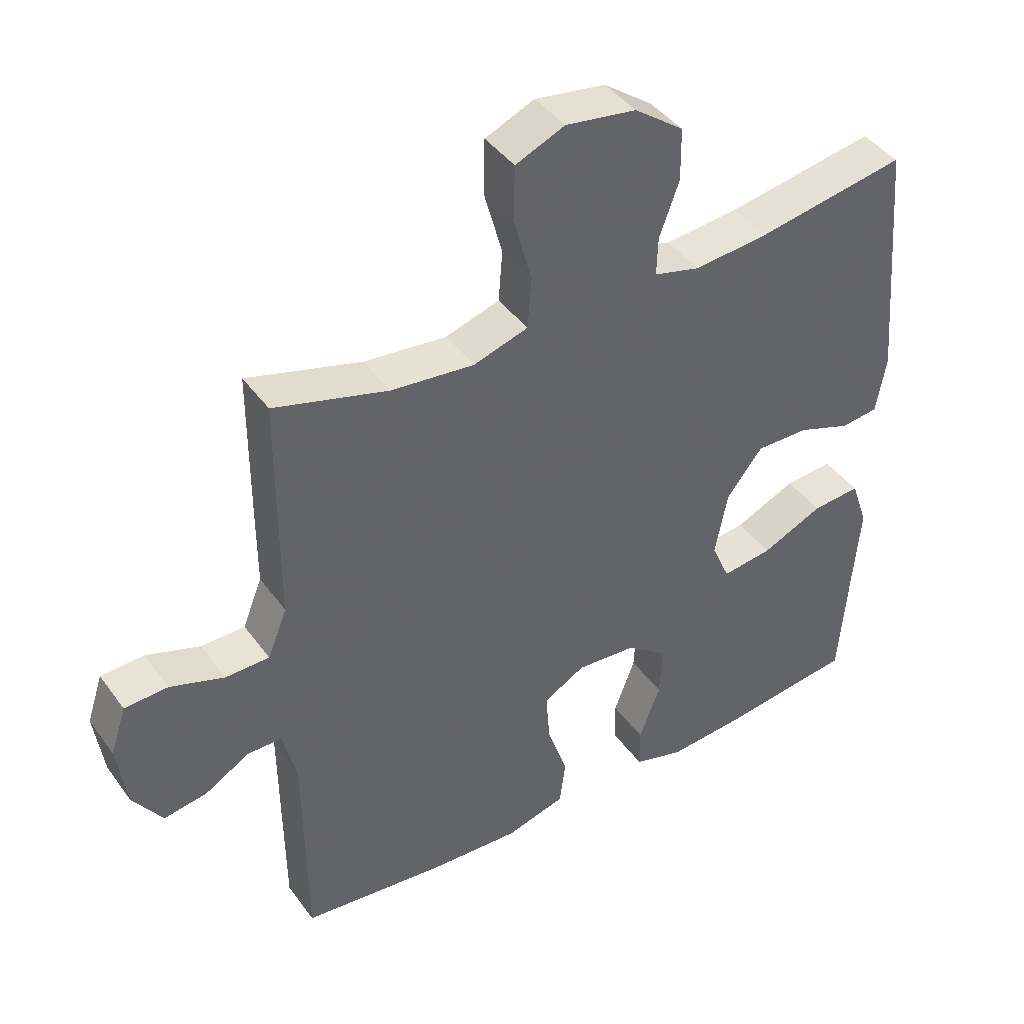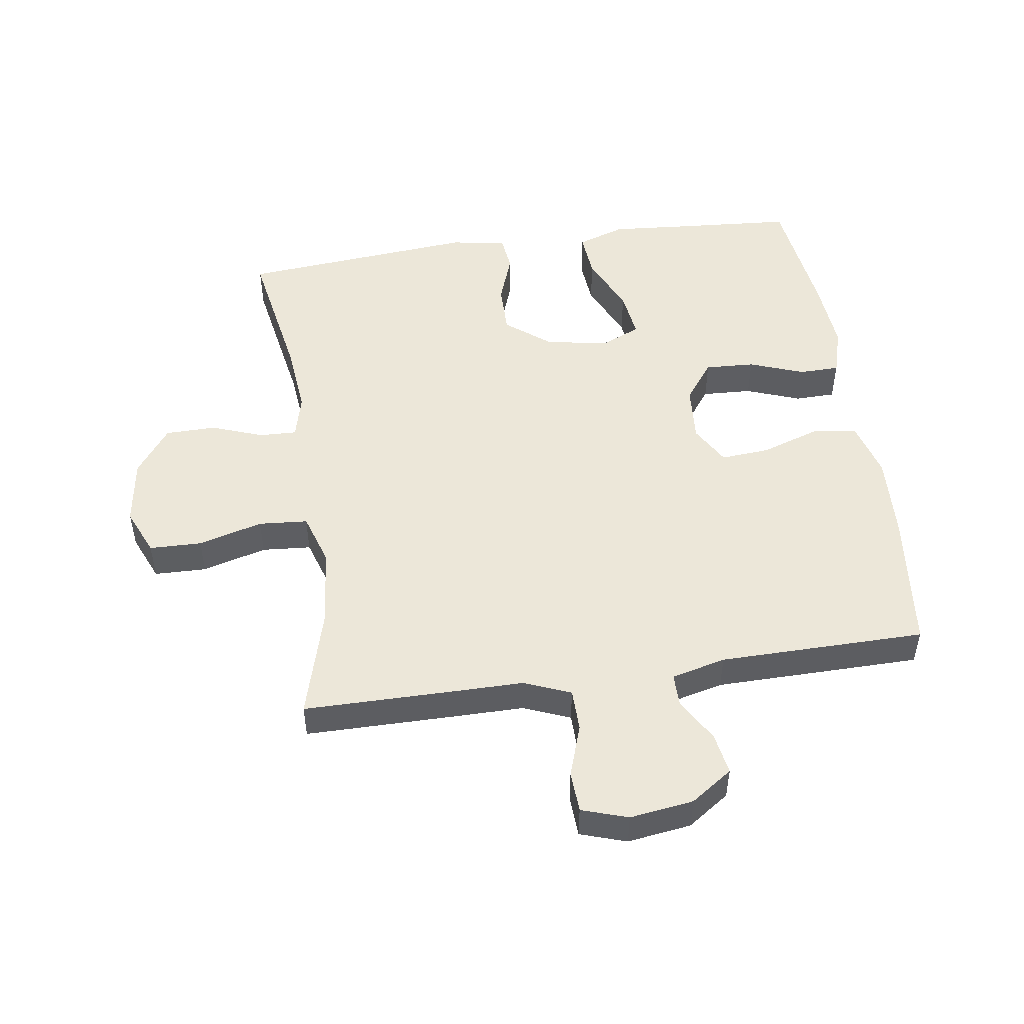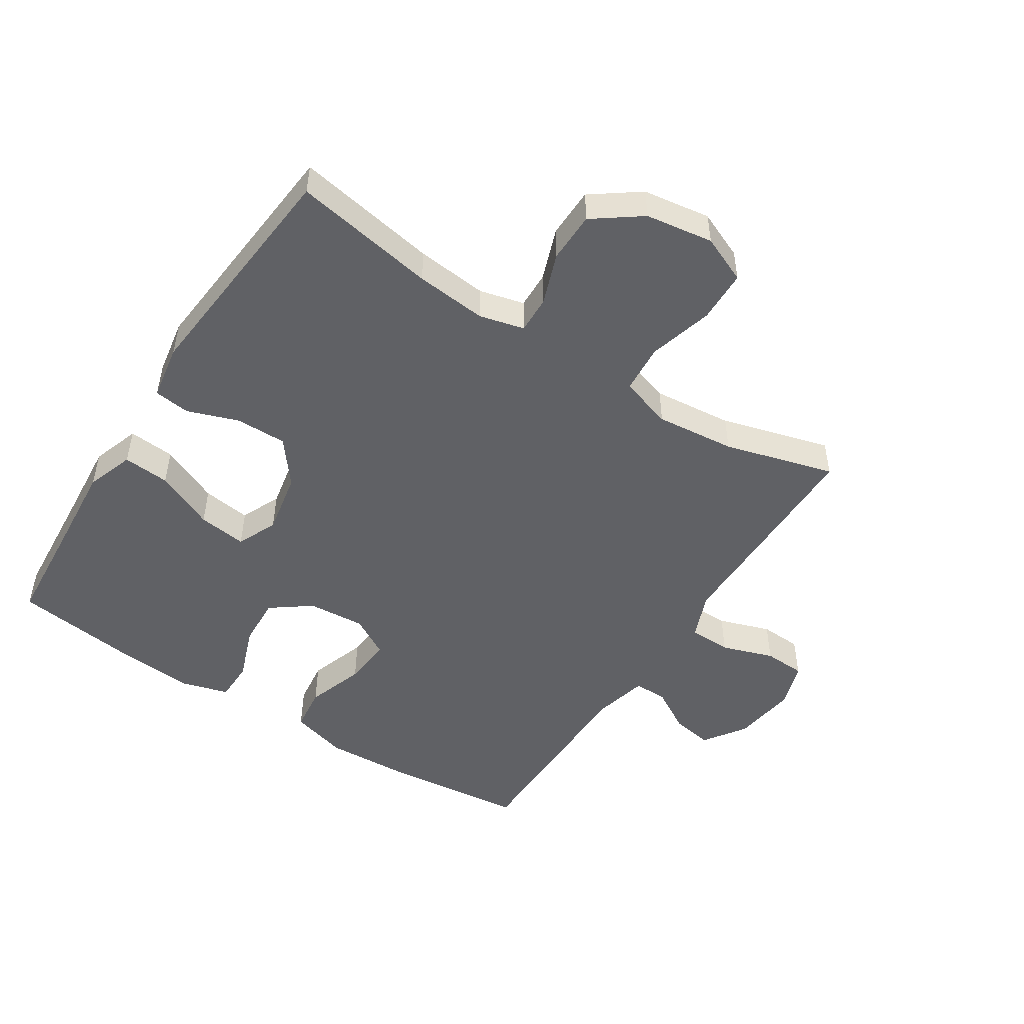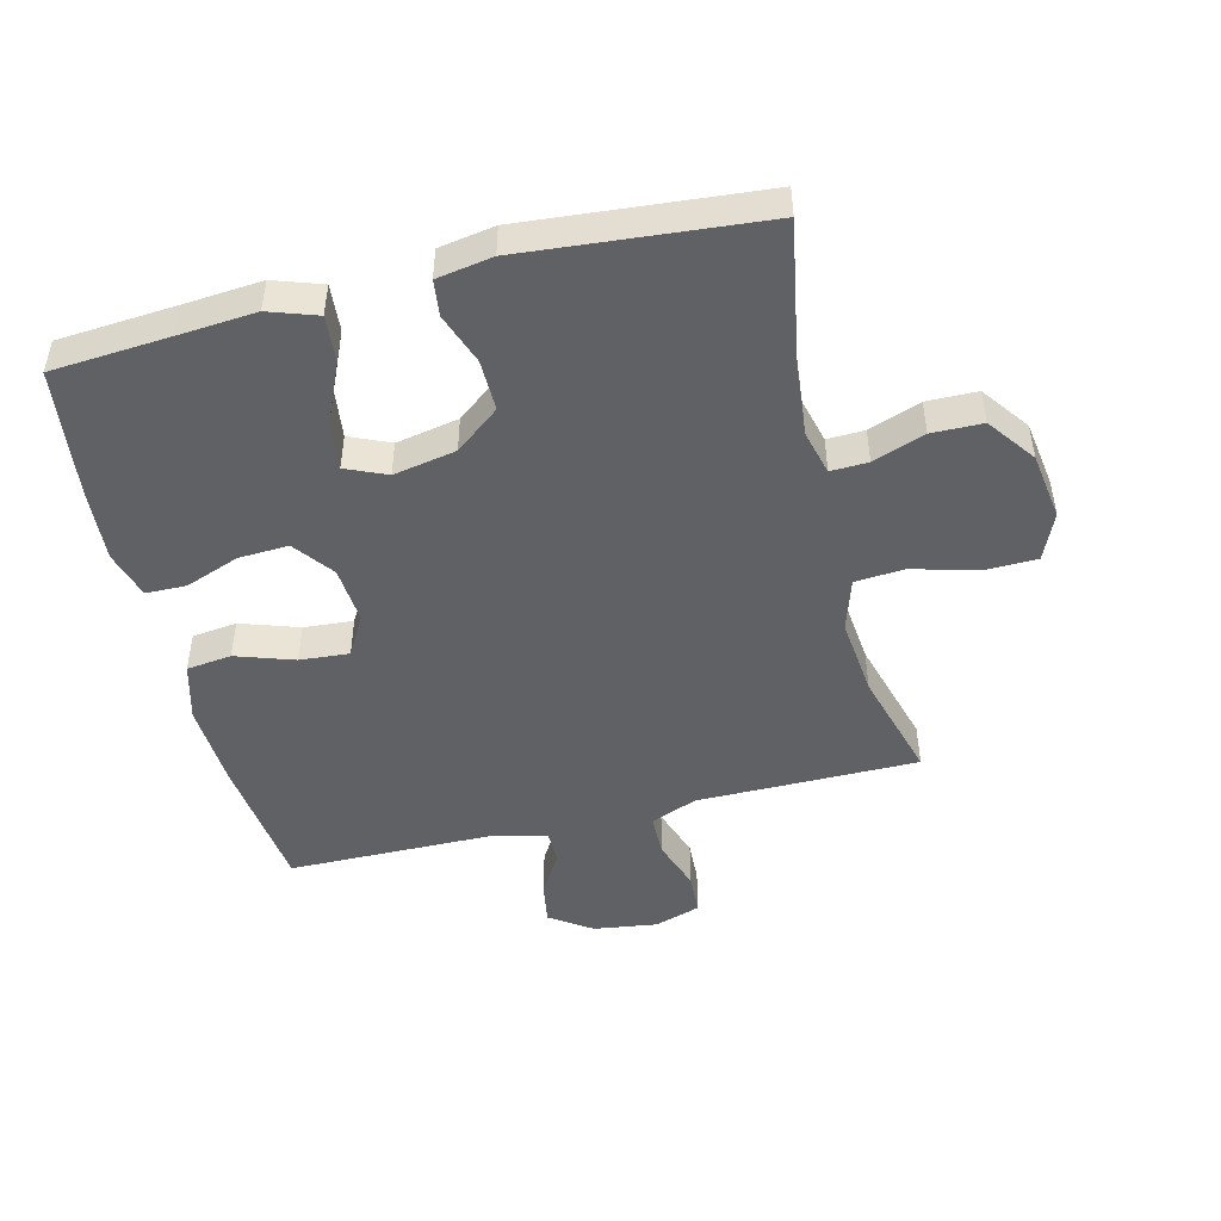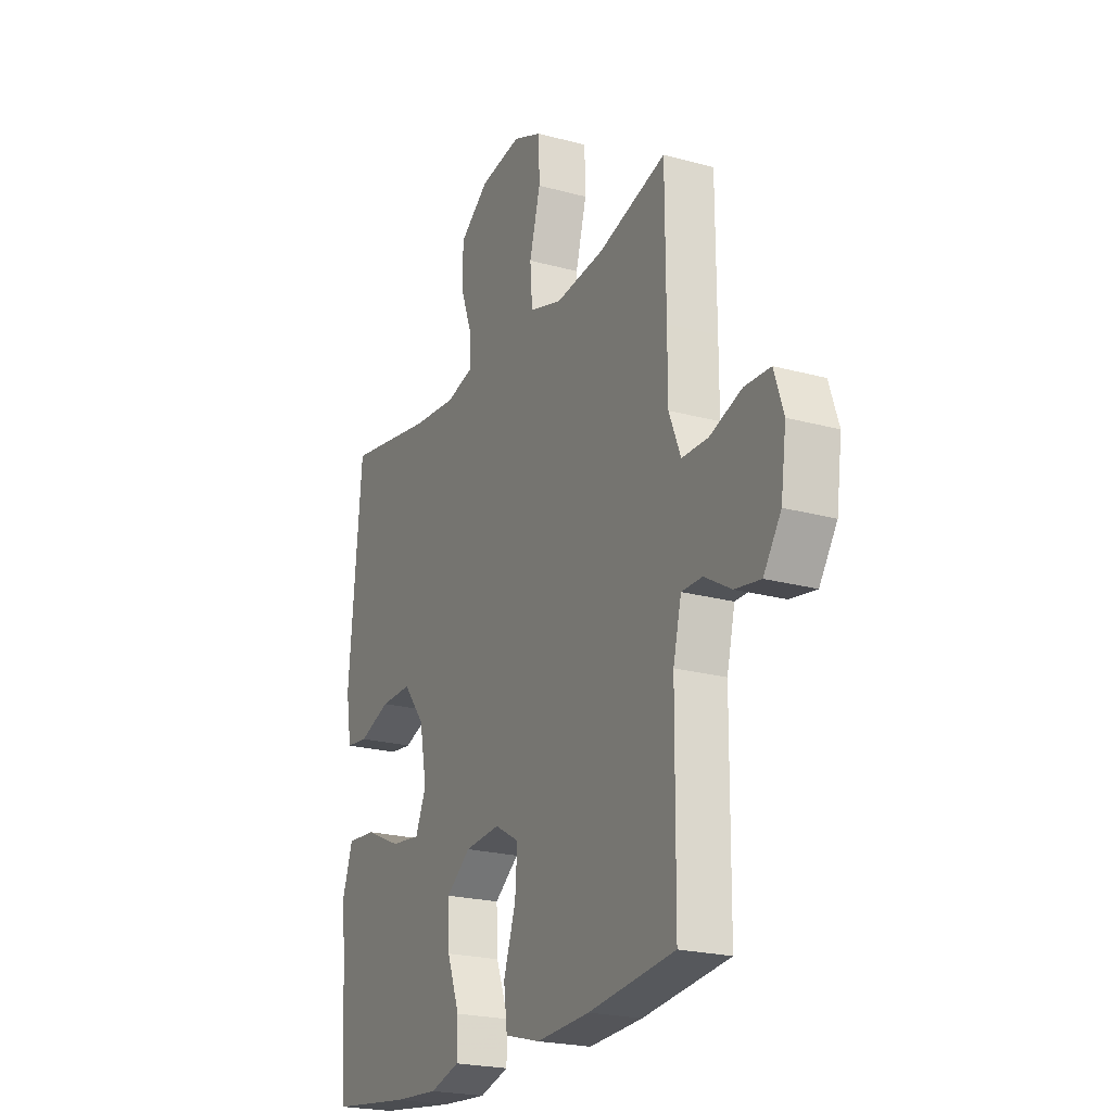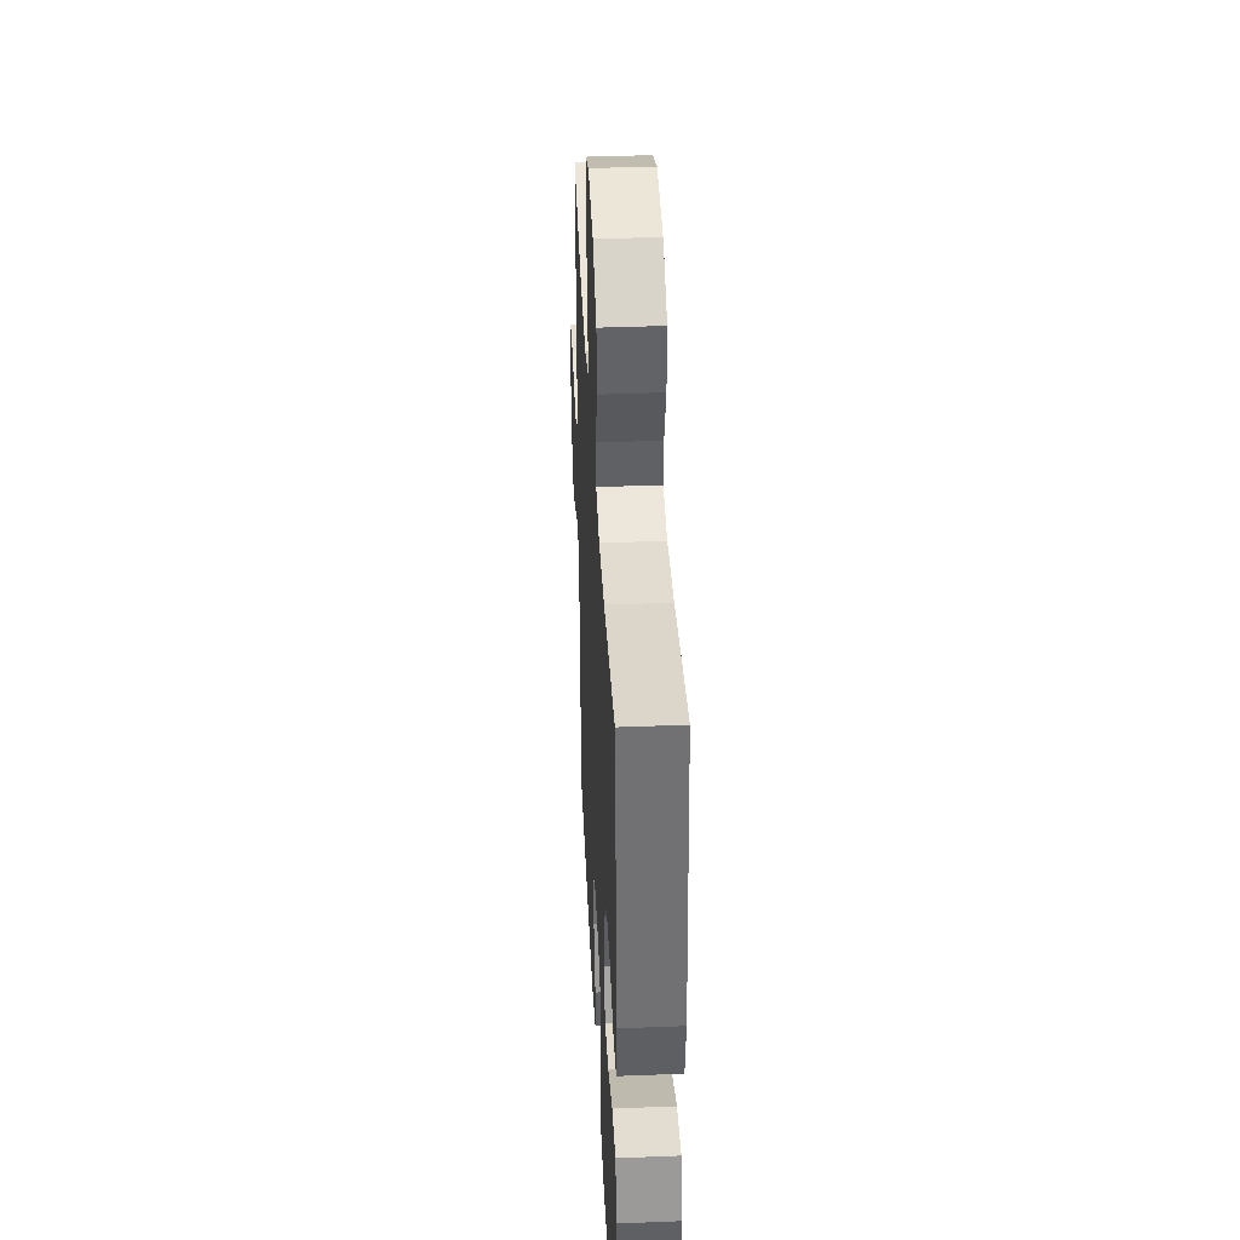
<metadata>
{"format":"obj","ext":"obj","renderer":"f3d","projection":"perspective","resolution":1024,"background":"white","views":[{"elev":42.2,"azim":147.1,"up":"+Z"},{"elev":50.0,"azim":81.6,"up":"+Y"},{"elev":-49.6,"azim":-32.9,"up":"+Y"},{"elev":-47.7,"azim":-76.1,"up":"+Y"},{"elev":-22.2,"azim":64.5,"up":"+Z"},{"elev":39.9,"azim":-92.8,"up":"+Z"}]}
</metadata>
<code>
v -0.5 0.07 -0.5
v -0.514 0.07 -0.314
v -0.524 0.07 -0.191
v -0.498 0.07 -0.115
v -0.424 0.07 -0.121
v -0.33 0.07 -0.163
v -0.253 0.07 -0.173
v -0.225 0.07 -0.109
v -0.244 0.07 -0.01
v -0.299 0.07 0.06
v -0.38 0.07 0.059
v -0.461 0.07 0.03
v -0.518 0.07 0.037
v -0.533 0.07 0.125
v -0.5 0.07 0.5
v -0.273 0.07 0.46
v -0.16 0.07 0.449
v -0.089 0.07 0.467
v -0.091 0.07 0.526
v -0.121 0.07 0.608
v -0.12 0.07 0.688
v -0.045 0.07 0.743
v 0.062 0.07 0.759
v 0.137 0.07 0.727
v 0.139 0.07 0.644
v 0.111 0.07 0.542
v 0.117 0.07 0.464
v 0.2 0.07 0.438
v 0.326 0.07 0.451
v 0.5 0.07 0.5
v 0.501 0.07 0.266
v 0.501 0.07 0.151
v 0.531 0.07 0.077
v 0.598 0.07 0.076
v 0.68 0.07 0.104
v 0.746 0.07 0.101
v 0.77 0.07 0.028
v 0.756 0.07 -0.073
v 0.711 0.07 -0.139
v 0.645 0.07 -0.128
v 0.577 0.07 -0.088
v 0.524 0.07 -0.088
v 0.503 0.07 -0.174
v 0.5 0.07 -0.5
v 0.279 0.07 -0.525
v 0.142 0.07 -0.532
v 0.051 0.07 -0.507
v 0.042 0.07 -0.436
v 0.073 0.07 -0.344
v 0.079 0.07 -0.266
v 0.016 0.07 -0.23
v -0.075 0.07 -0.237
v -0.138 0.07 -0.284
v -0.134 0.07 -0.363
v -0.102 0.07 -0.449
v -0.103 0.07 -0.513
v -0.179 0.07 -0.535
v -0.296 0.07 -0.526
v -0.5 0 -0.5
v -0.514 0 -0.314
v -0.524 0 -0.191
v -0.498 0 -0.115
v -0.424 0 -0.121
v -0.33 0 -0.163
v -0.253 0 -0.173
v -0.225 0 -0.109
v -0.244 0 -0.01
v -0.299 0 0.06
v -0.38 0 0.059
v -0.461 0 0.03
v -0.518 0 0.037
v -0.533 0 0.125
v -0.5 0 0.5
v -0.273 0 0.46
v -0.16 0 0.449
v -0.089 0 0.467
v -0.091 0 0.526
v -0.121 0 0.608
v -0.12 0 0.688
v -0.045 0 0.743
v 0.062 0 0.759
v 0.137 0 0.727
v 0.139 0 0.644
v 0.111 0 0.542
v 0.117 0 0.464
v 0.2 0 0.438
v 0.326 0 0.451
v 0.5 0 0.5
v 0.501 0 0.266
v 0.501 0 0.151
v 0.531 0 0.077
v 0.598 0 0.076
v 0.68 0 0.104
v 0.746 0 0.101
v 0.77 0 0.028
v 0.756 0 -0.073
v 0.711 0 -0.139
v 0.645 0 -0.128
v 0.577 0 -0.088
v 0.524 0 -0.088
v 0.503 0 -0.174
v 0.5 0 -0.5
v 0.279 0 -0.525
v 0.142 0 -0.532
v 0.051 0 -0.507
v 0.042 0 -0.436
v 0.073 0 -0.344
v 0.079 0 -0.266
v 0.016 0 -0.23
v -0.075 0 -0.237
v -0.138 0 -0.284
v -0.134 0 -0.363
v -0.102 0 -0.449
v -0.103 0 -0.513
v -0.179 0 -0.535
v -0.296 0 -0.526
f 58 1 2
f 57 58 2
f 56 57 2
f 55 56 2
f 54 55 2
f 4 5 6
f 3 4 6
f 2 3 6
f 54 2 6
f 53 54 6
f 52 53 6 7
f 51 52 7 8
f 47 48 49
f 46 47 49
f 45 46 49
f 44 45 49
f 43 44 49
f 42 43 49 50
f 39 40 41
f 38 39 41
f 37 38 41
f 36 37 41
f 35 36 41
f 34 35 41
f 33 34 41 42
f 42 50 51
f 33 42 51
f 32 33 51
f 51 8 9
f 32 51 9
f 31 32 9
f 30 31 9
f 29 30 9
f 24 25 26
f 23 24 26
f 22 23 26
f 21 22 26
f 20 21 26
f 19 20 26
f 18 19 26 27
f 17 18 27 28
f 14 15 16
f 13 14 16
f 12 13 16
f 11 12 16
f 10 11 16 17
f 28 29 9 10
f 10 17 28
f 60 59 116
f 60 116 115
f 60 115 114
f 60 114 113
f 60 113 112
f 64 63 62
f 64 62 61
f 64 61 60
f 64 60 112
f 64 112 111
f 65 64 111 110
f 66 65 110 109
f 107 106 105
f 107 105 104
f 107 104 103
f 107 103 102
f 107 102 101
f 108 107 101 100
f 99 98 97
f 99 97 96
f 99 96 95
f 99 95 94
f 99 94 93
f 99 93 92
f 100 99 92 91
f 109 108 100
f 109 100 91
f 109 91 90
f 67 66 109
f 67 109 90
f 67 90 89
f 67 89 88
f 67 88 87
f 84 83 82
f 84 82 81
f 84 81 80
f 84 80 79
f 84 79 78
f 84 78 77
f 85 84 77 76
f 86 85 76 75
f 74 73 72
f 74 72 71
f 74 71 70
f 74 70 69
f 75 74 69 68
f 68 67 87 86
f 86 75 68
f 1 59 60 2
f 2 60 61 3
f 3 61 62 4
f 4 62 63 5
f 5 63 64 6
f 6 64 65 7
f 7 65 66 8
f 8 66 67 9
f 9 67 68 10
f 10 68 69 11
f 11 69 70 12
f 12 70 71 13
f 13 71 72 14
f 14 72 73 15
f 15 73 74 16
f 16 74 75 17
f 17 75 76 18
f 18 76 77 19
f 19 77 78 20
f 20 78 79 21
f 21 79 80 22
f 22 80 81 23
f 23 81 82 24
f 24 82 83 25
f 25 83 84 26
f 26 84 85 27
f 27 85 86 28
f 28 86 87 29
f 29 87 88 30
f 30 88 89 31
f 31 89 90 32
f 32 90 91 33
f 33 91 92 34
f 34 92 93 35
f 35 93 94 36
f 36 94 95 37
f 37 95 96 38
f 38 96 97 39
f 39 97 98 40
f 40 98 99 41
f 41 99 100 42
f 42 100 101 43
f 43 101 102 44
f 44 102 103 45
f 45 103 104 46
f 46 104 105 47
f 47 105 106 48
f 48 106 107 49
f 49 107 108 50
f 50 108 109 51
f 51 109 110 52
f 52 110 111 53
f 53 111 112 54
f 54 112 113 55
f 55 113 114 56
f 56 114 115 57
f 57 115 116 58
f 58 116 59 1

</code>
